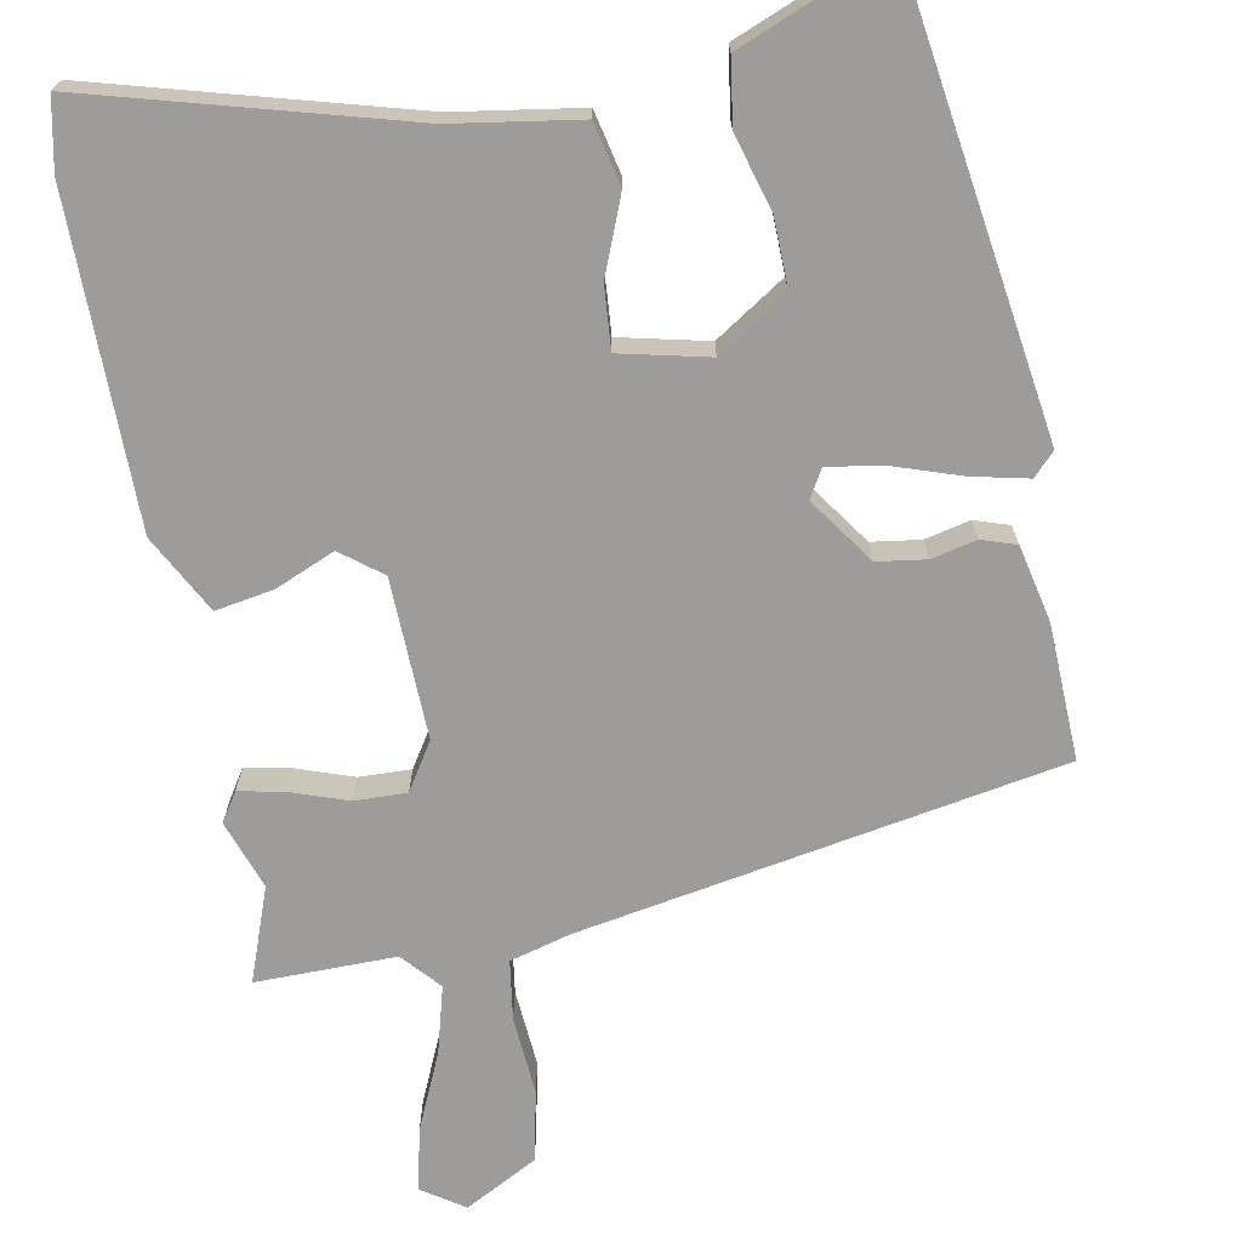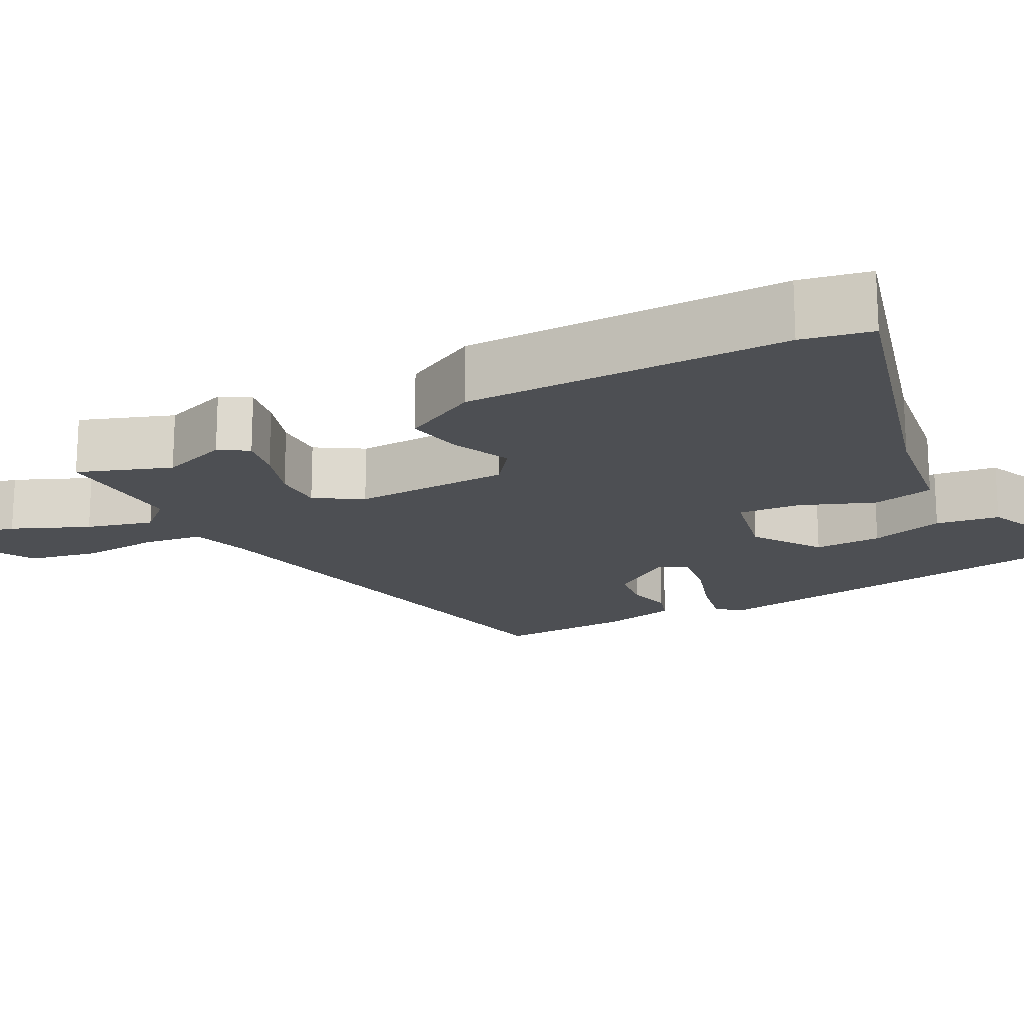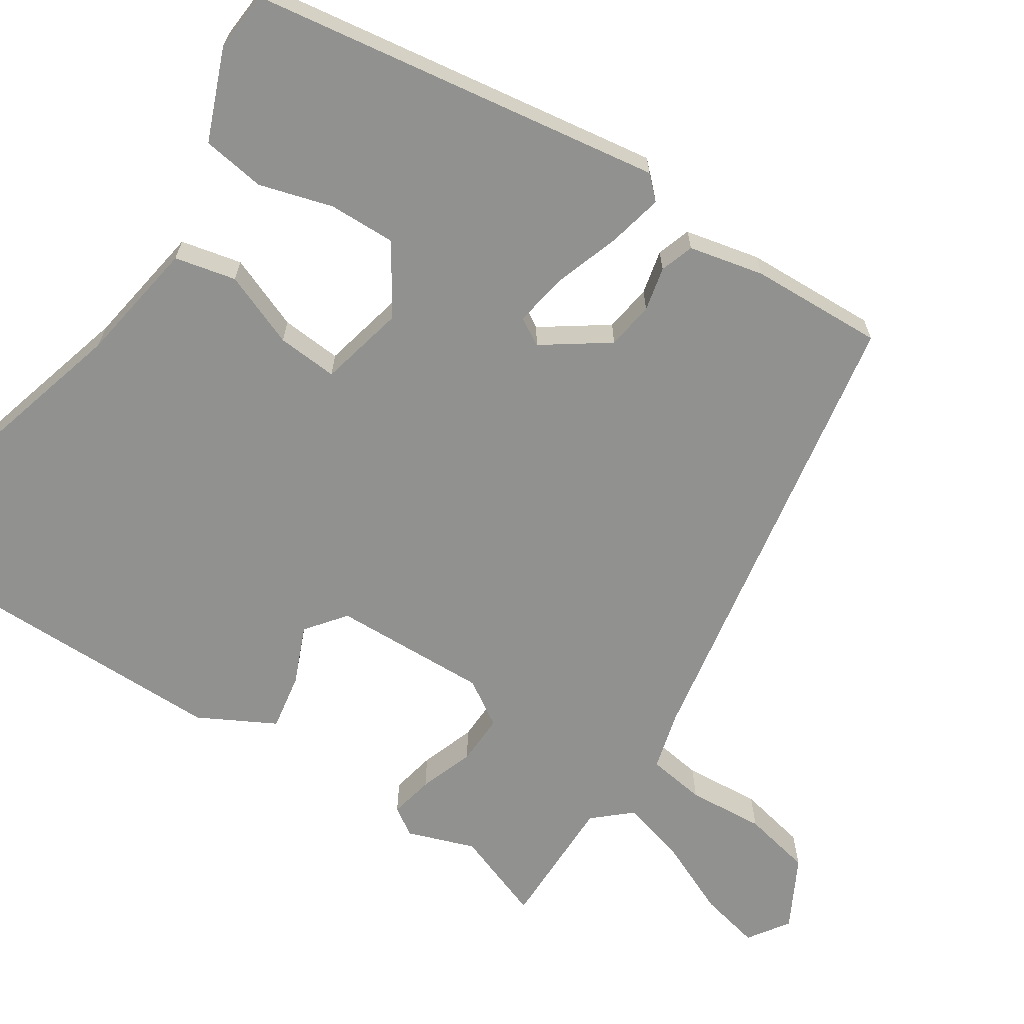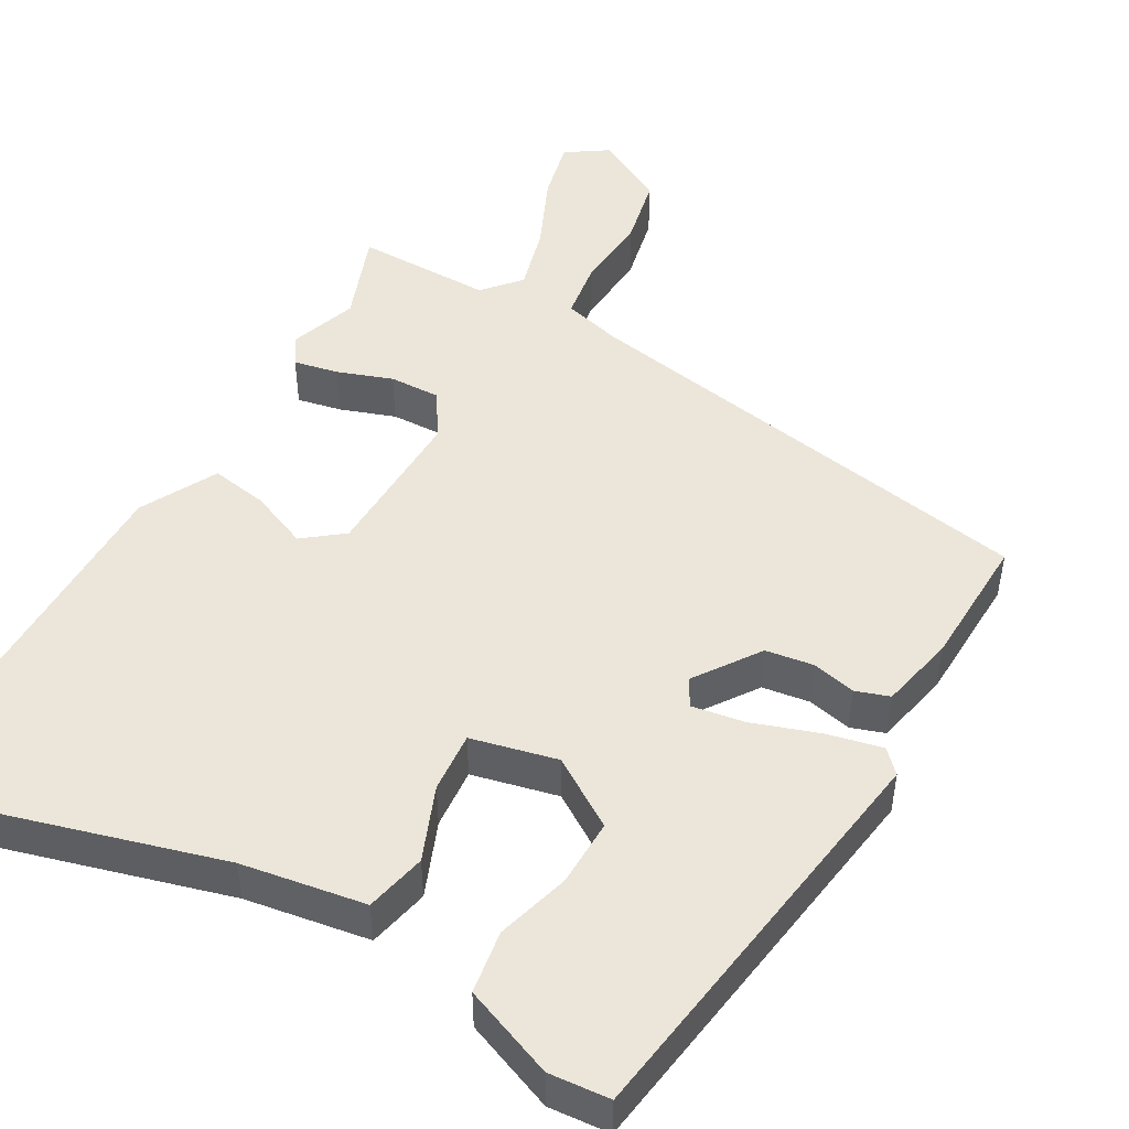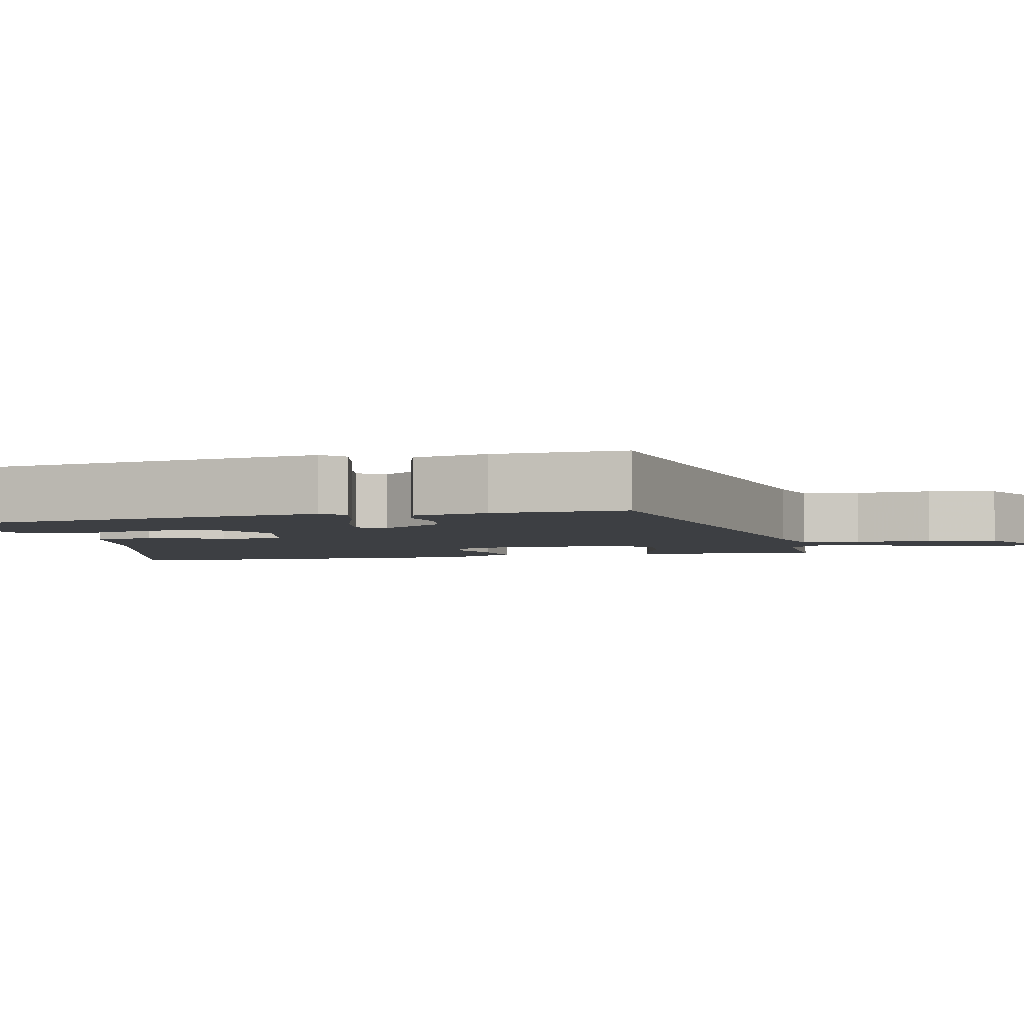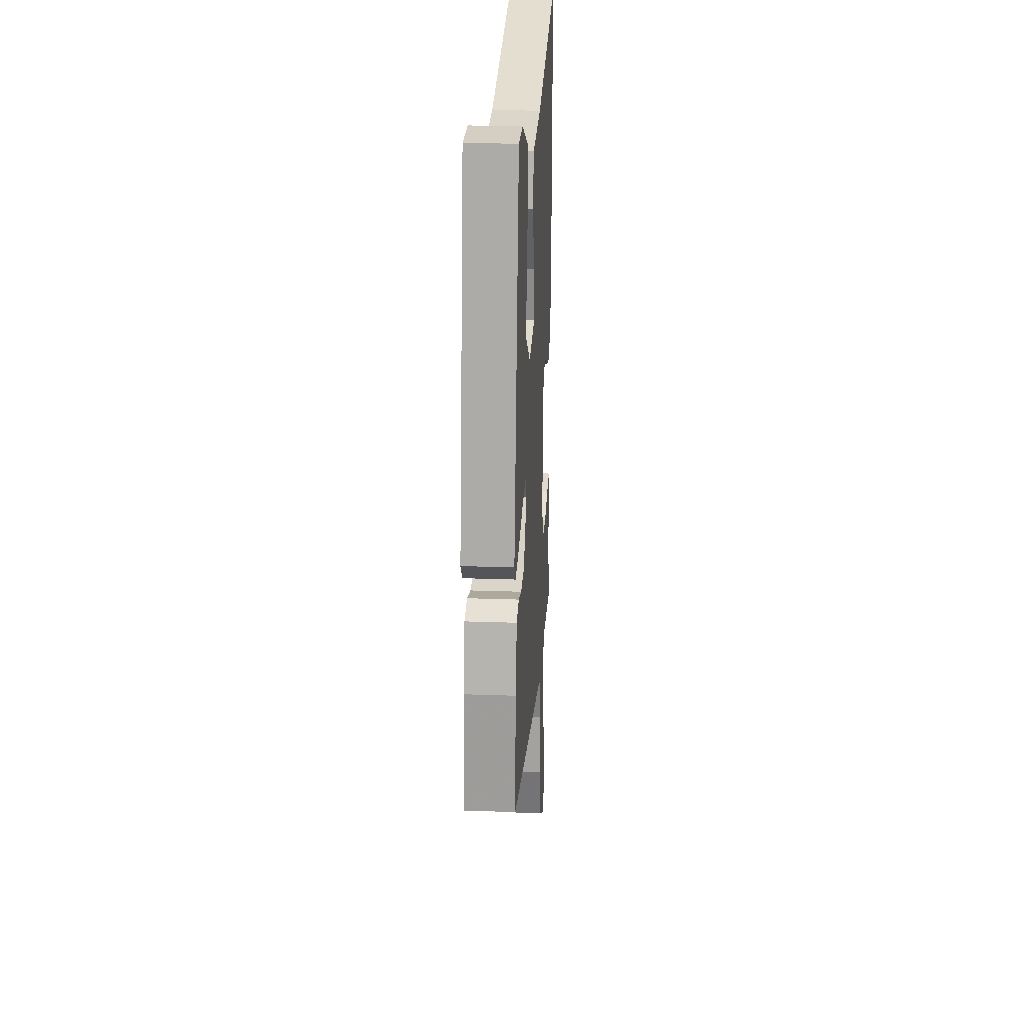
<metadata>
{"format":"obj","ext":"obj","renderer":"f3d","projection":"perspective","resolution":1024,"background":"white","views":[{"elev":-70.0,"azim":9.8,"up":"+Y"},{"elev":-17.5,"azim":-62.4,"up":"+Y"},{"elev":-65.9,"azim":56.0,"up":"+Y"},{"elev":48.2,"azim":28.6,"up":"+Y"},{"elev":-4.0,"azim":101.8,"up":"+Y"},{"elev":22.1,"azim":93.6,"up":"+Z"}]}
</metadata>
<code>
v 0.488 0.07 -0.389
v -0.122 0.07 -0.507
v -0.198 0.07 -0.529
v -0.208 0.07 -0.605
v -0.199 0.07 -0.705
v -0.217 0.07 -0.796
v -0.309 0.07 -0.847
v -0.363 0.07 -0.812
v -0.346 0.07 -0.732
v -0.304 0.07 -0.634
v -0.282 0.07 -0.548
v -0.325 0.07 -0.501
v -0.502 0.07 -0.505
v -0.46 0.07 -0.386
v -0.492 0.07 -0.299
v -0.469 0.07 -0.262
v -0.411 0.07 -0.273
v -0.339 0.07 -0.297
v -0.273 0.07 -0.298
v -0.236 0.07 -0.238
v -0.245 0.07 -0.035
v -0.297 0.07 0.004
v -0.372 0.07 -0.029
v -0.446 0.07 -0.043
v -0.5 0.07 0.055
v -0.506 0.07 0.468
v -0.489 0.07 0.557
v -0.092 0.07 0.453
v 0.069 0.07 0.43
v 0.088 0.07 0.351
v 0.051 0.07 0.254
v 0.046 0.07 0.175
v 0.158 0.07 0.151
v 0.246 0.07 0.21
v 0.243 0.07 0.297
v 0.214 0.07 0.392
v 0.225 0.07 0.474
v 0.342 0.07 0.523
v 0.421 0.07 0.518
v 0.508 0.07 -0.016
v 0.481 0.07 -0.045
v 0.409 0.07 -0.03
v 0.322 0.07 -0.002
v 0.253 0.07 0.008
v 0.233 0.07 -0.028
v 0.293 0.07 -0.111
v 0.355 0.07 -0.119
v 0.412 0.07 -0.105
v 0.456 0.07 -0.119
v 0.479 0.07 -0.216
v 0.488 0 -0.389
v -0.122 0 -0.507
v -0.198 0 -0.529
v -0.208 0 -0.605
v -0.199 0 -0.705
v -0.217 0 -0.796
v -0.309 0 -0.847
v -0.363 0 -0.812
v -0.346 0 -0.732
v -0.304 0 -0.634
v -0.282 0 -0.548
v -0.325 0 -0.501
v -0.502 0 -0.505
v -0.46 0 -0.386
v -0.492 0 -0.299
v -0.469 0 -0.262
v -0.411 0 -0.273
v -0.339 0 -0.297
v -0.273 0 -0.298
v -0.236 0 -0.238
v -0.245 0 -0.035
v -0.297 0 0.004
v -0.372 0 -0.029
v -0.446 0 -0.043
v -0.5 0 0.055
v -0.506 0 0.468
v -0.489 0 0.557
v -0.092 0 0.453
v 0.069 0 0.43
v 0.088 0 0.351
v 0.051 0 0.254
v 0.046 0 0.175
v 0.158 0 0.151
v 0.246 0 0.21
v 0.243 0 0.297
v 0.214 0 0.392
v 0.225 0 0.474
v 0.342 0 0.523
v 0.421 0 0.518
v 0.508 0 -0.016
v 0.481 0 -0.045
v 0.409 0 -0.03
v 0.322 0 -0.002
v 0.253 0 0.008
v 0.233 0 -0.028
v 0.293 0 -0.111
v 0.355 0 -0.119
v 0.412 0 -0.105
v 0.456 0 -0.119
v 0.479 0 -0.216
f 47 48 49 50
f 46 47 50 1
f 45 46 1 2
f 44 45 2 3
f 40 41 42 43
f 40 43 44
f 39 40 44
f 35 36 37 38
f 34 35 38 39
f 28 29 30 31
f 28 31 32
f 27 28 32
f 26 27 32
f 25 26 32
f 22 23 24 25
f 22 25 32 33
f 15 16 17 18
f 14 15 18 19
f 12 13 14 19
f 11 12 19 20
f 7 8 9 10
f 7 10 11
f 4 5 6 7
f 3 4 7 11
f 44 3 11 20
f 34 39 44
f 33 34 44 20
f 21 22 33
f 20 21 33
f 100 99 98 97
f 51 100 97 96
f 52 51 96 95
f 53 52 95 94
f 93 92 91 90
f 94 93 90
f 94 90 89
f 88 87 86 85
f 89 88 85 84
f 81 80 79 78
f 82 81 78
f 82 78 77
f 82 77 76
f 82 76 75
f 75 74 73 72
f 83 82 75 72
f 68 67 66 65
f 69 68 65 64
f 69 64 63 62
f 70 69 62 61
f 60 59 58 57
f 61 60 57
f 57 56 55 54
f 61 57 54 53
f 70 61 53 94
f 94 89 84
f 70 94 84 83
f 83 72 71
f 83 71 70
f 1 51 52 2
f 2 52 53 3
f 3 53 54 4
f 4 54 55 5
f 5 55 56 6
f 6 56 57 7
f 7 57 58 8
f 8 58 59 9
f 9 59 60 10
f 10 60 61 11
f 11 61 62 12
f 12 62 63 13
f 13 63 64 14
f 14 64 65 15
f 15 65 66 16
f 16 66 67 17
f 17 67 68 18
f 18 68 69 19
f 19 69 70 20
f 20 70 71 21
f 21 71 72 22
f 22 72 73 23
f 23 73 74 24
f 24 74 75 25
f 25 75 76 26
f 26 76 77 27
f 27 77 78 28
f 28 78 79 29
f 29 79 80 30
f 30 80 81 31
f 31 81 82 32
f 32 82 83 33
f 33 83 84 34
f 34 84 85 35
f 35 85 86 36
f 36 86 87 37
f 37 87 88 38
f 38 88 89 39
f 39 89 90 40
f 40 90 91 41
f 41 91 92 42
f 42 92 93 43
f 43 93 94 44
f 44 94 95 45
f 45 95 96 46
f 46 96 97 47
f 47 97 98 48
f 48 98 99 49
f 49 99 100 50
f 50 100 51 1

</code>
